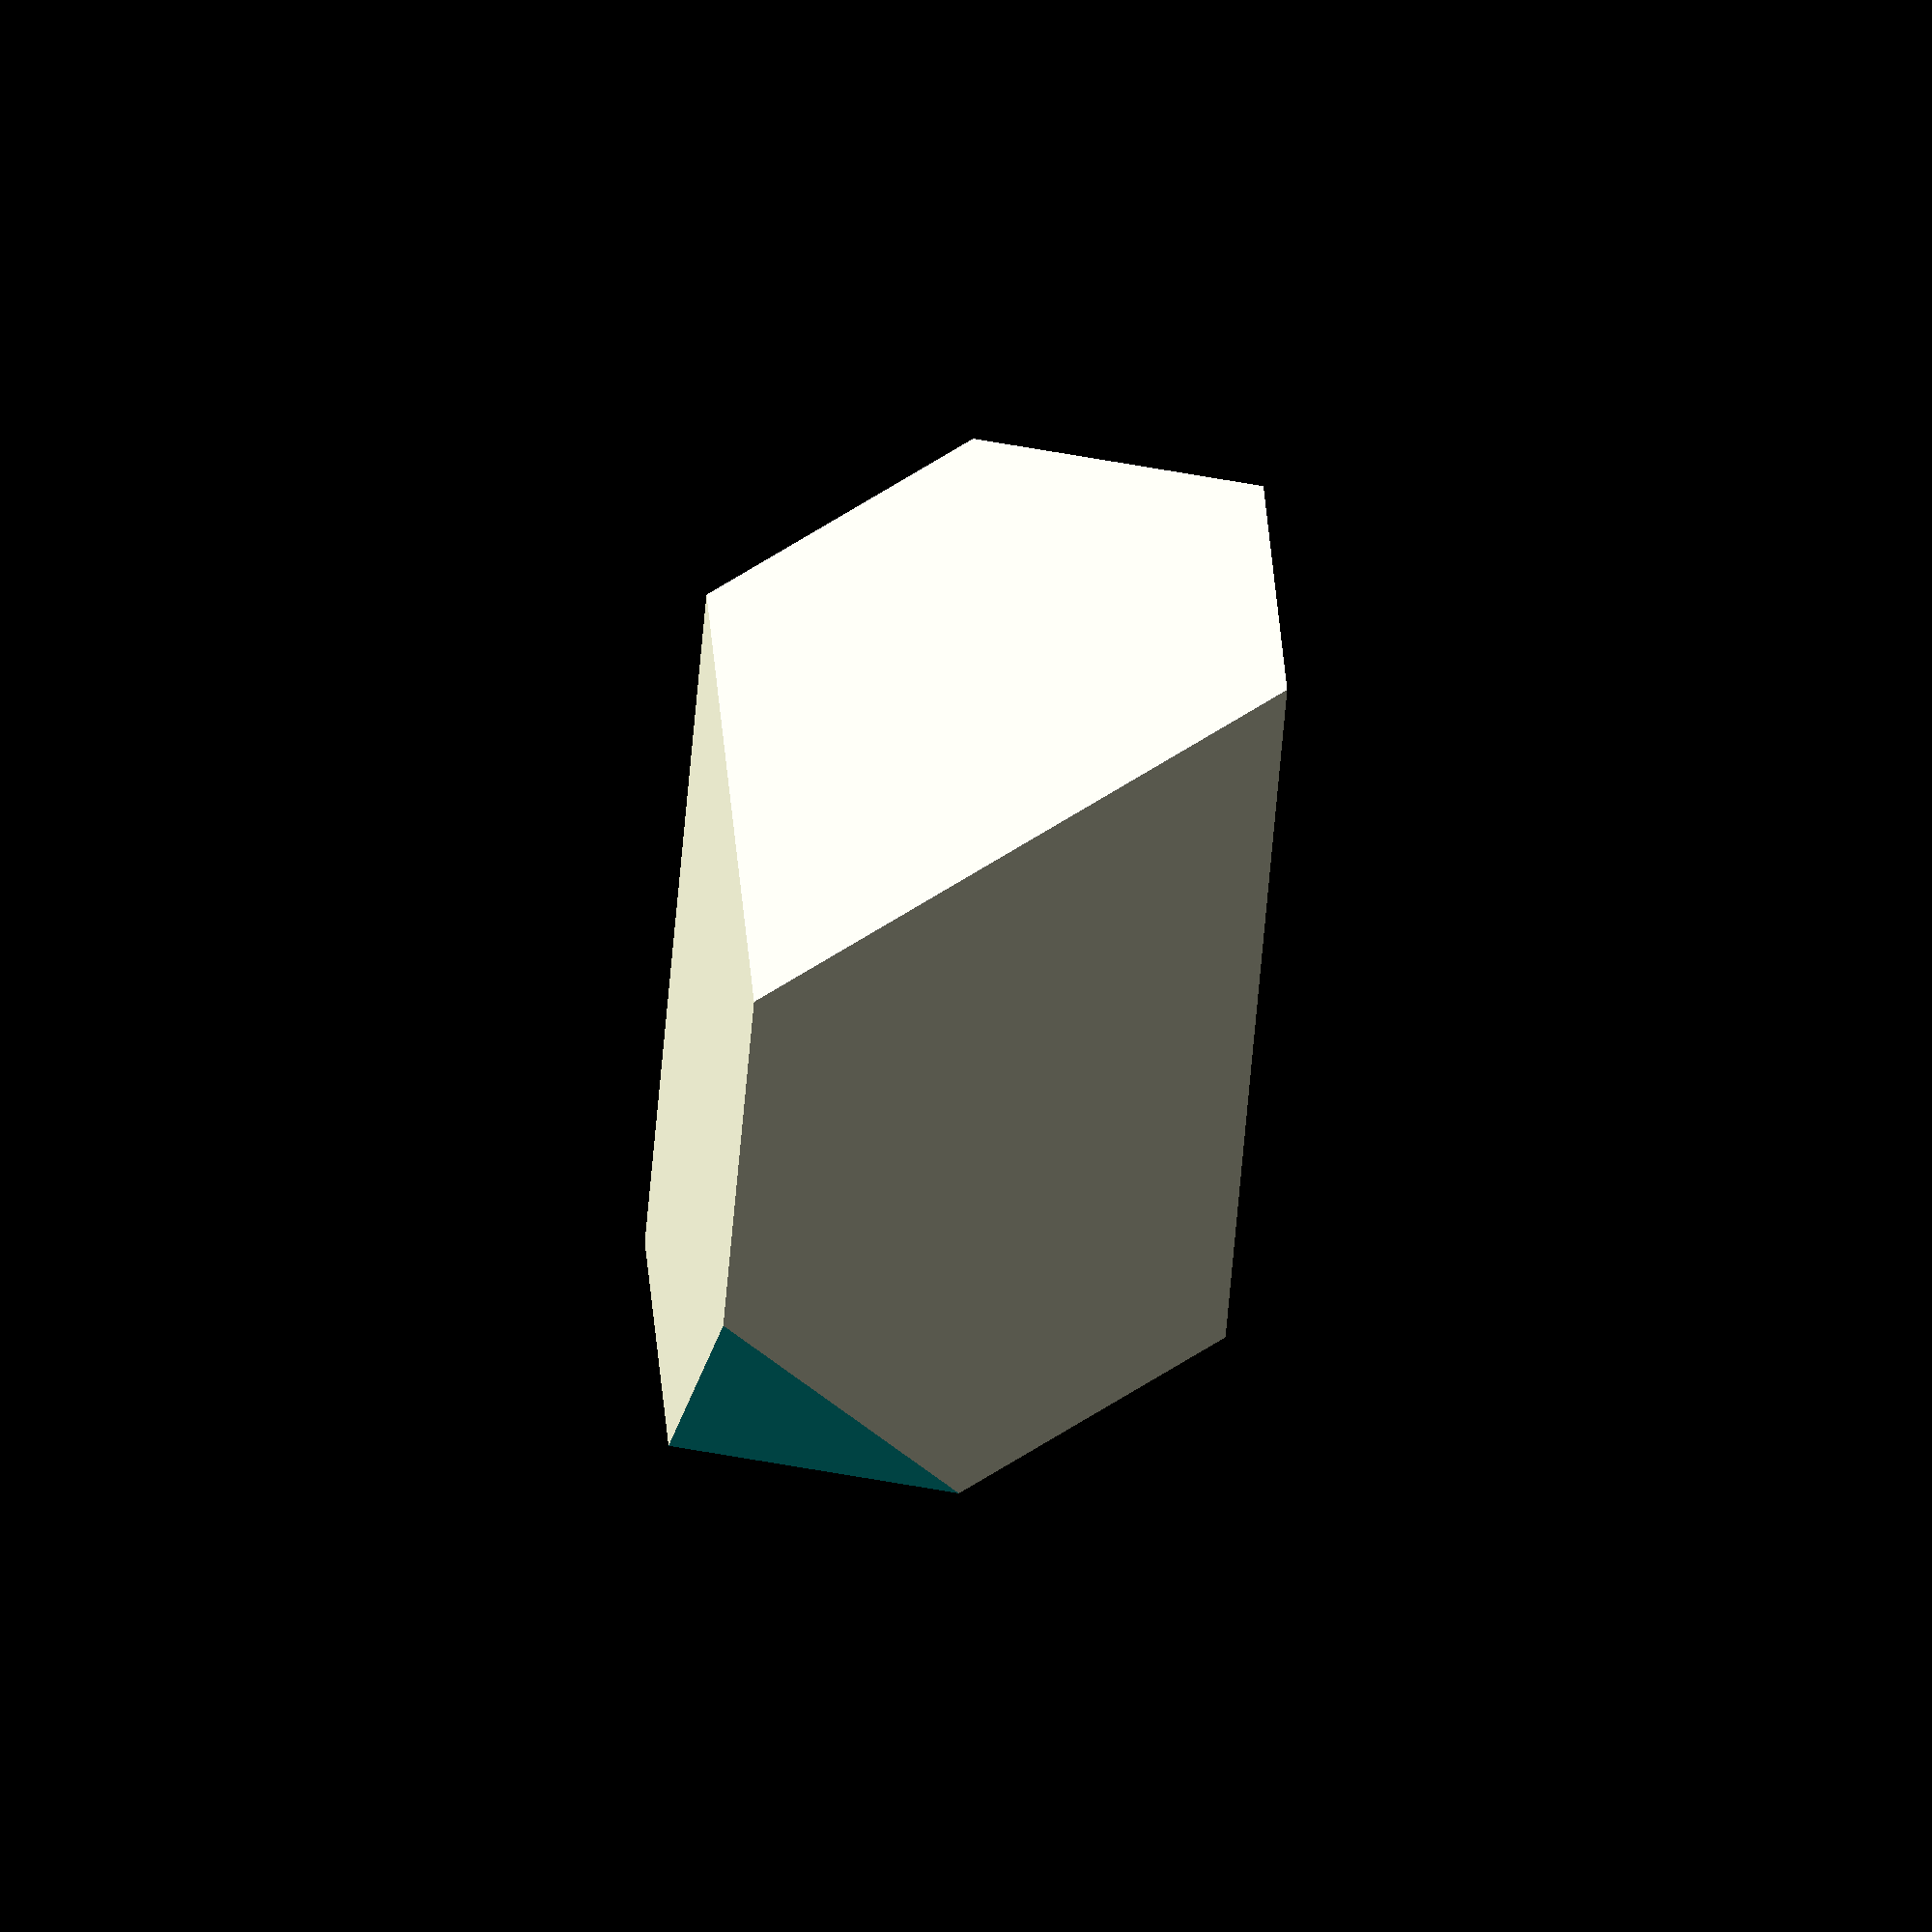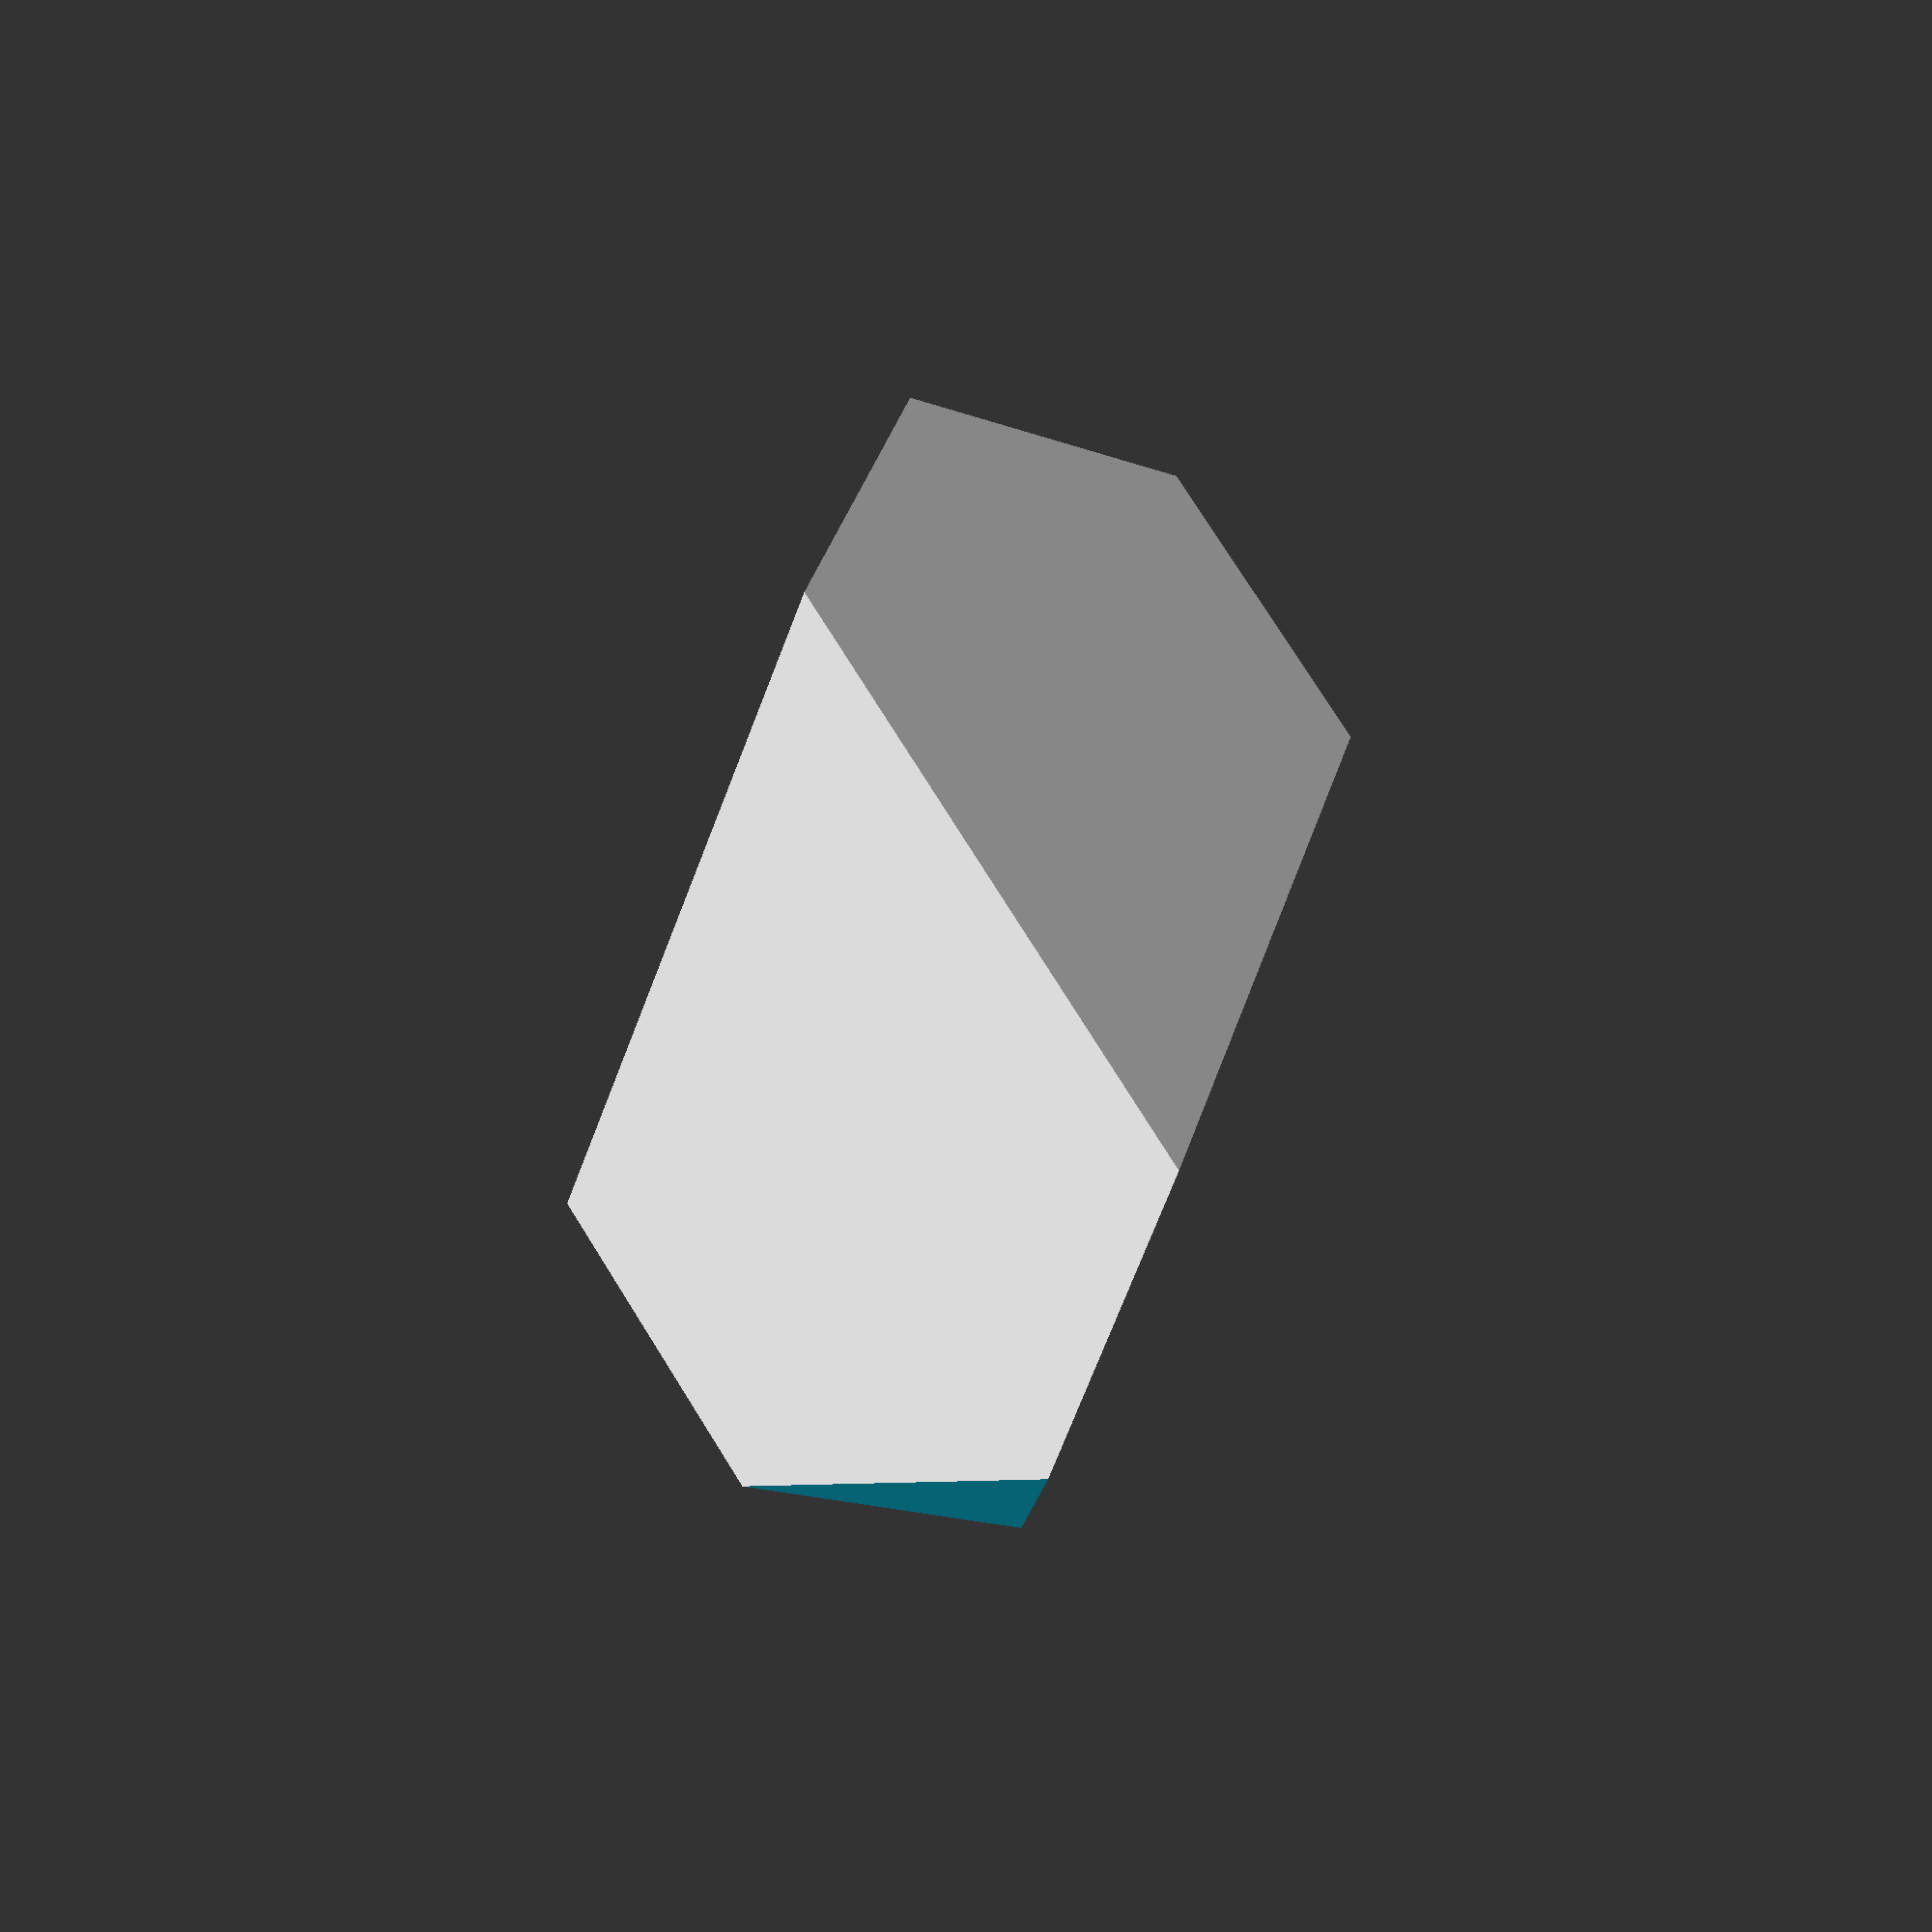
<openscad>
//////////////////////////////////////////////////////////////////////////////////////////
//  
//  'Dürer's Solid (60°)' by Chris Molloy (http://chrismolloy.com/durer)
//  
//  Released under Creative Commons - Attribution - Share Alike licence
//  
//  For more information see:
//  https://en.wikipedia.org/wiki/Melencolia_I
//  https://en.wikipedia.org/wiki/Truncated_triangular_trapezohedron#D.C3.BCrer.27s_solid
//  http://mathworld.wolfram.com/DuerersSolid.html
//  
//////////////////////////////////////////////////////////////////////////////////////////

// Length of edge of cube base (resulting polyhedron will be ≈2.3 times this high)
scale_base = 25; // mm

/* Hidden */
zz = 1 / sqrt(3); // ≈ 0.57735
theta = acos(zz); // ≈ 54.73561°

stretch_60 = 2;
unit_height_60 = (sqrt(3) - zz) * stretch_60; // ≈ 2.30940
drop_60 = ((sqrt(3) * stretch_60) - unit_height_60) / 2; // = zz

module unit_cube() {
  rotate([0, 0, -15]) {
    rotate(a = theta, v = [1, -1, 0]) {
      cube([scale_base, scale_base, scale_base]);
    }
  }
}

module durers_solid(drop, stretch, unit_height) {
  difference() {
    translate([0, 0, -drop * scale_base]) {
      scale([1, 1, stretch]) {
        unit_cube();
      }
    }
    translate([0, 0, -scale_base / 2]) {
      cube([scale_base, scale_base, scale_base], center = true);
    }
    translate([0, 0, (unit_height * scale_base) + (scale_base / 2)]) {
      cube([scale_base, scale_base, scale_base], center = true);
    }
  }
}

durers_solid(drop_60, stretch_60, unit_height_60);

</openscad>
<views>
elev=295.3 azim=280.2 roll=19.9 proj=o view=wireframe
elev=104.8 azim=266.2 roll=357.0 proj=p view=wireframe
</views>
